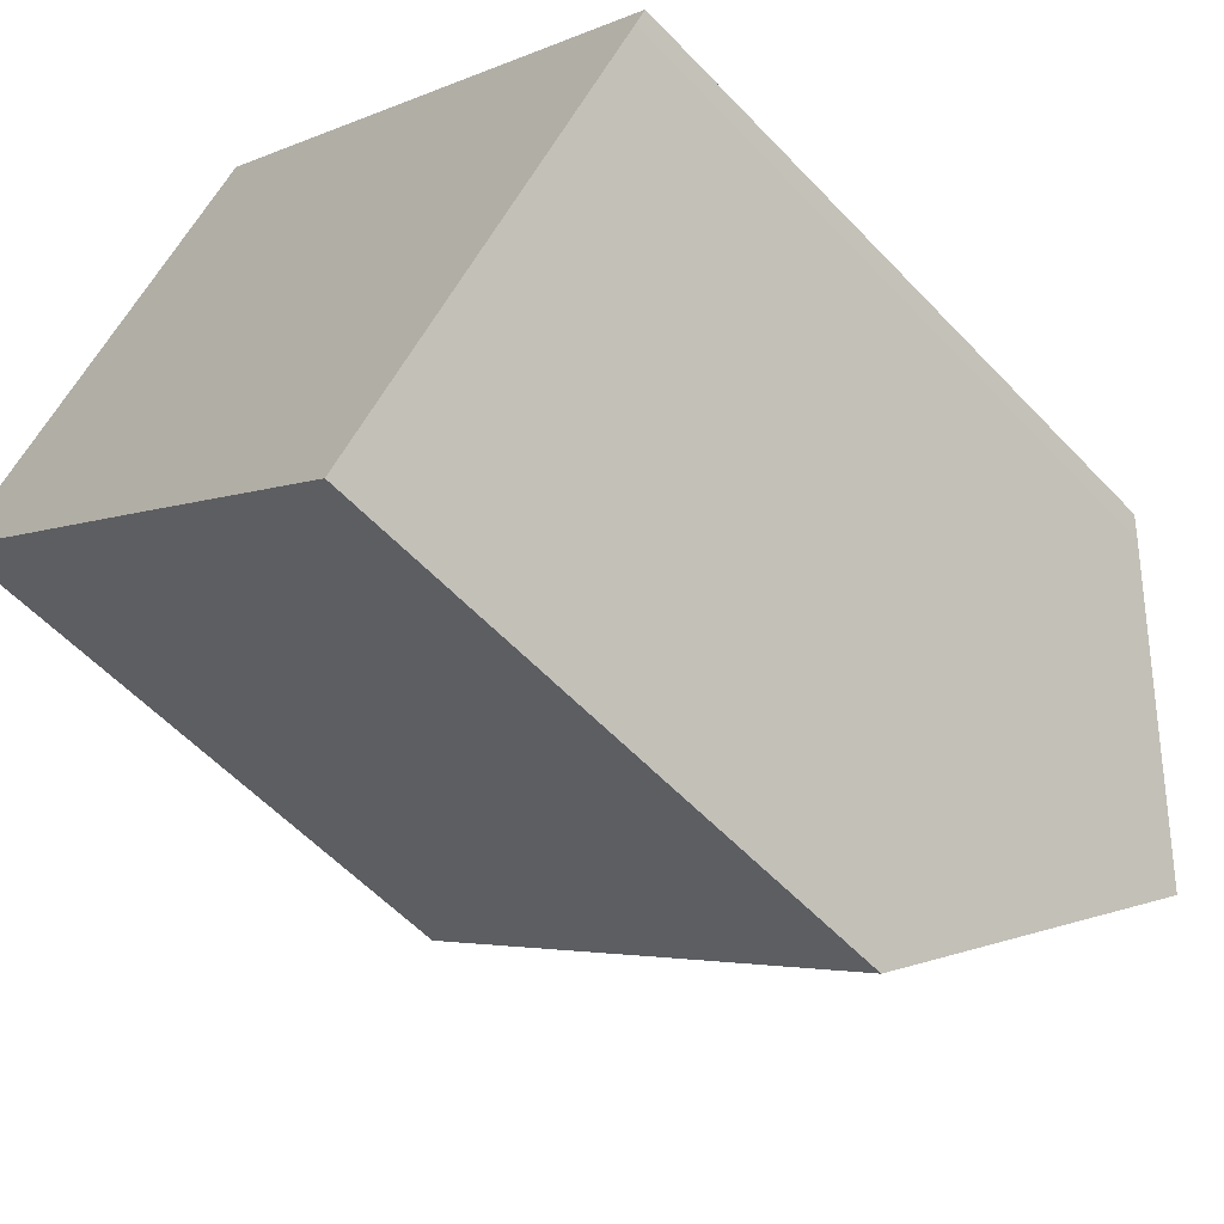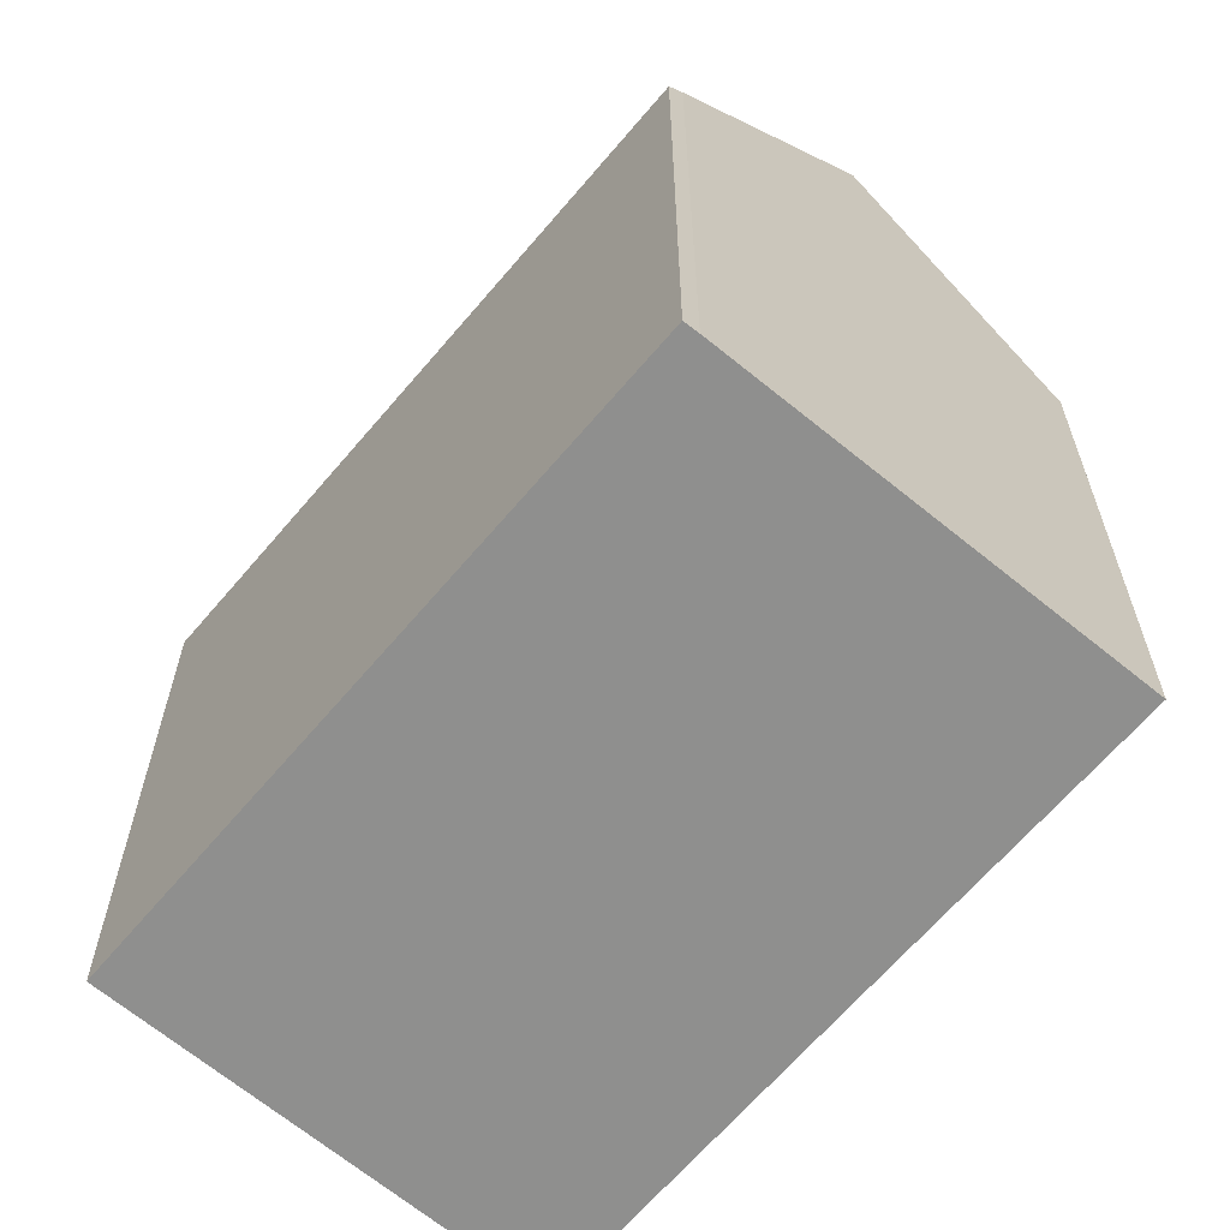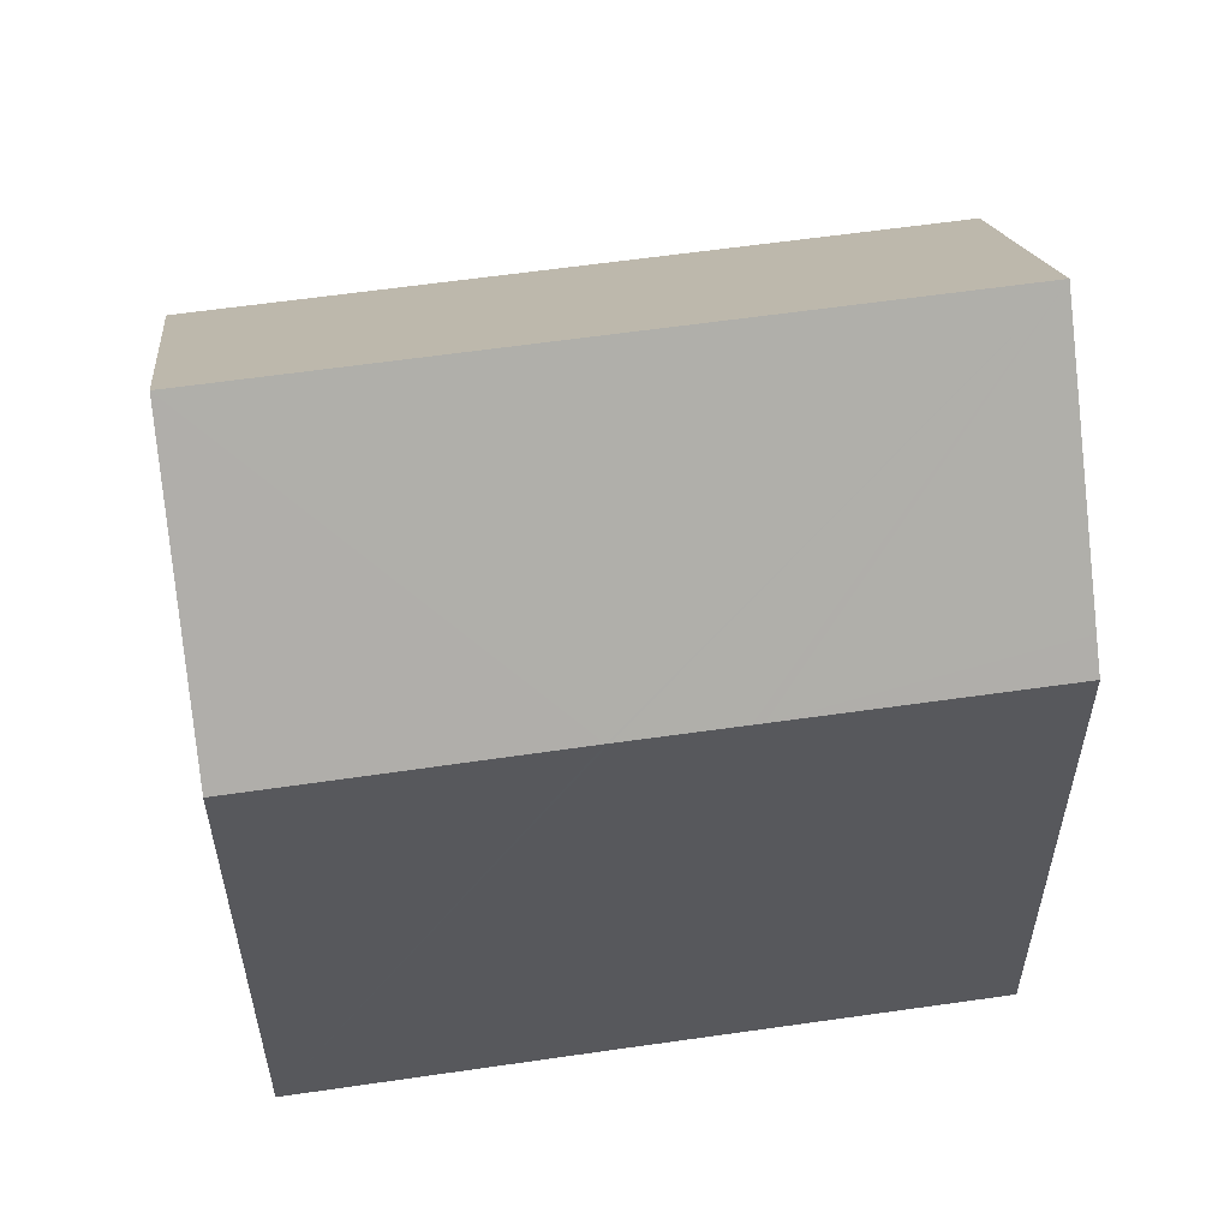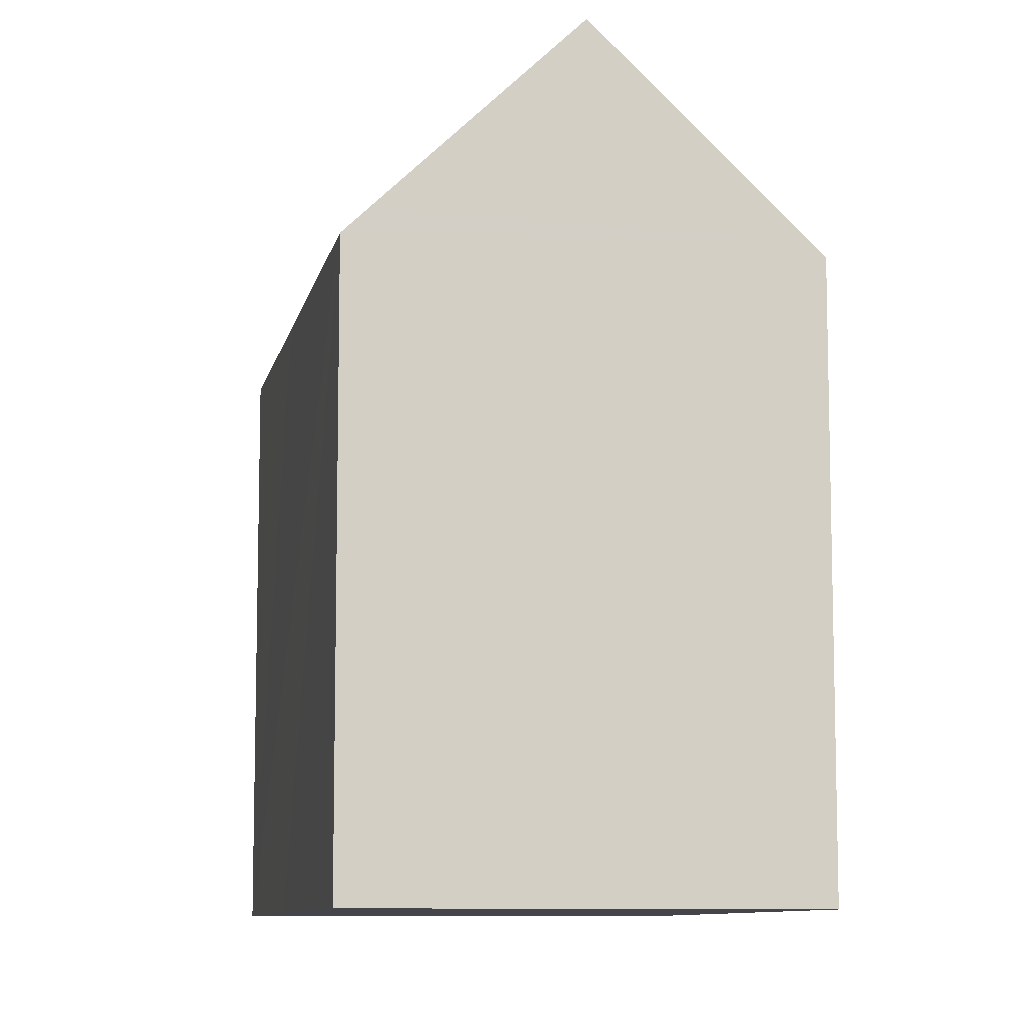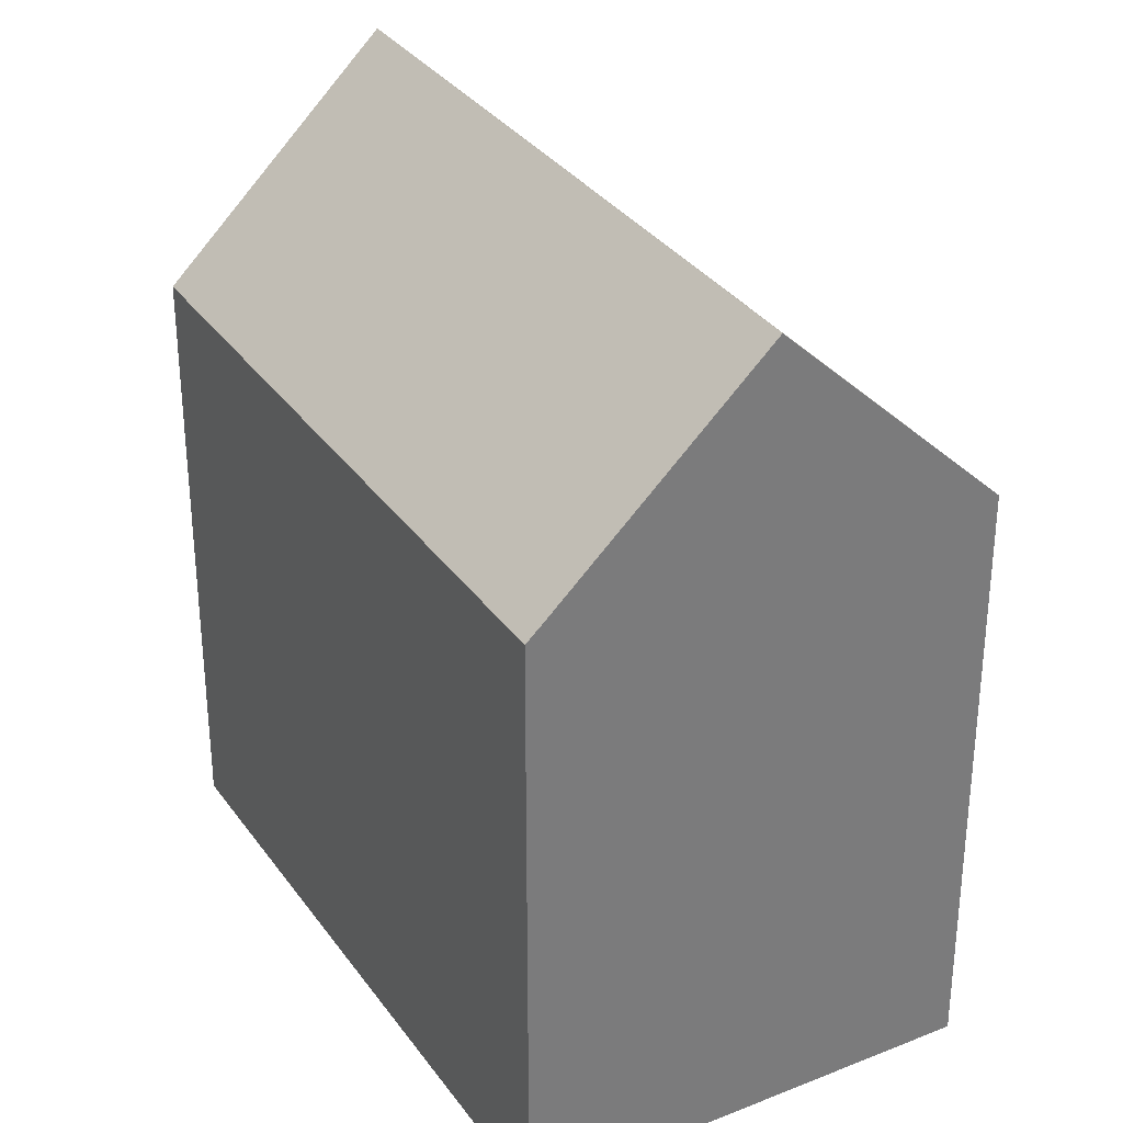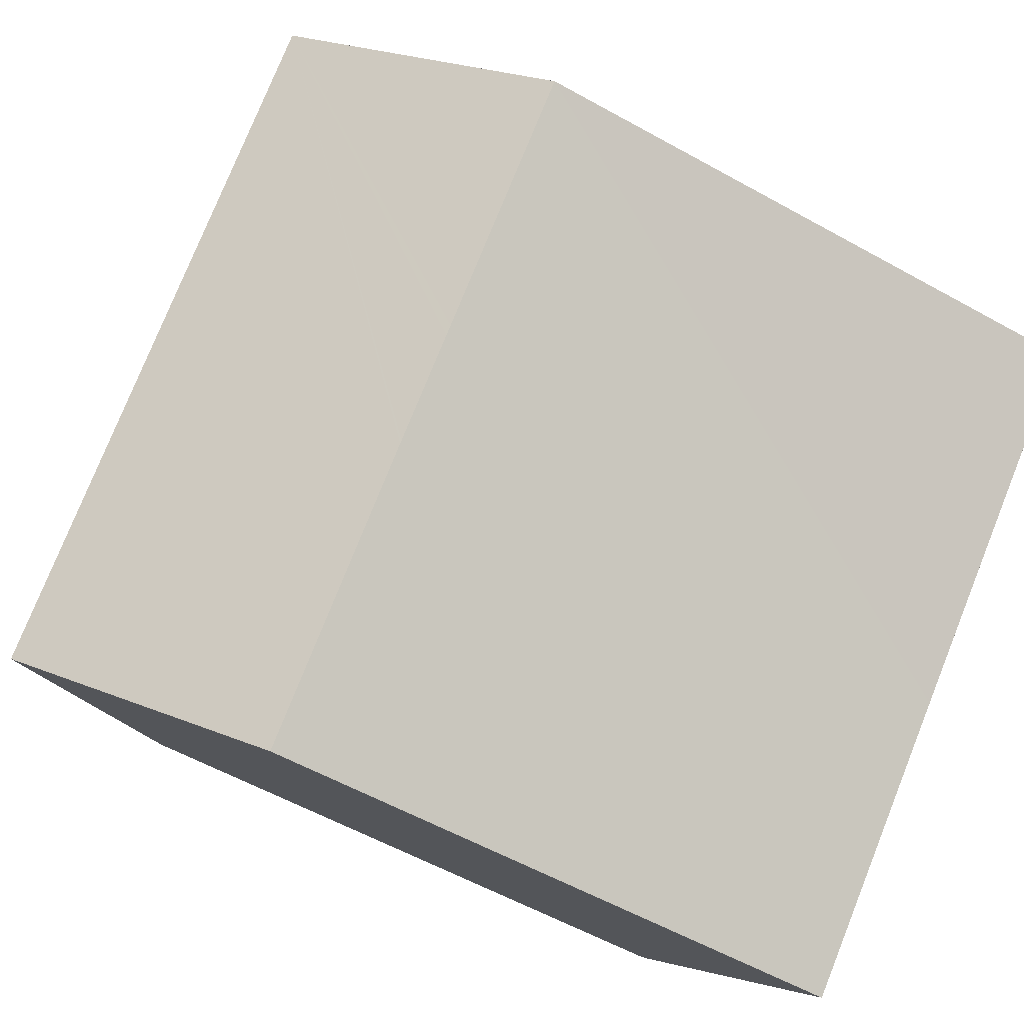
<metadata>
{"format":"obj","ext":"obj","renderer":"f3d","projection":"perspective","resolution":1024,"background":"white","views":[{"elev":-57.1,"azim":42.6,"up":"+Z"},{"elev":-65.2,"azim":92.3,"up":"+Y"},{"elev":59.3,"azim":-145.9,"up":"+Y"},{"elev":-9.2,"azim":-58.6,"up":"+Y"},{"elev":33.1,"azim":102.7,"up":"+Y"},{"elev":-56.8,"azim":-120.3,"up":"+Z"}]}
</metadata>
<code>
v  12.49 14.7 -11.48
v  16.33 20.01 -7.415
v  12.61 14.7 -11.59
v  7.02 14.71 -6.436
v  3.788 20.01 4.113
v  6.965 14.71 -6.386
v  4.969 14.71 -4.556
v  4.783 14.71 -4.386
v  0.444 15.32 0.481
v  0 14.7 9.002e-16
v  19.81 15.05 -3.514
v  14.37 14.7 1.986
v  20.06 14.69 -3.223
v  12.79 14.7 3.433
v  7.326 15.05 7.955
v  7.565 14.72 8.215
v  0 0 0
v  7.565 -5.03e-16 8.215
v  3.788 -2.518e-16 4.113
v  0.444 -2.945e-17 0.481
v  7.326 -4.871e-16 7.955
v  14.37 -1.216e-16 1.986
v  20.06 1.974e-16 -3.223
v  12.79 -2.102e-16 3.433
v  19.81 2.152e-16 -3.514
v  12.61 7.095e-16 -11.59
v  16.33 4.54e-16 -7.415
v  12.49 7.033e-16 -11.48
v  7.02 3.941e-16 -6.436
v  4.969 2.79e-16 -4.556
v  6.965 3.91e-16 -6.386
v  4.783 2.686e-16 -4.386
g defaultobject
f 1 2 3
f 2 1 4
f 2 4 5
f 5 4 6
f 5 6 7
f 5 7 8
f 5 8 9
f 9 8 10
f 11 12 13
f 12 11 2
f 12 2 5
f 12 5 14
f 14 5 15
f 14 15 16
f 9 15 5
f 15 9 10
f 15 10 17
f 15 17 16
f 16 17 18
f 18 17 19
f 19 17 20
f 18 19 21
f 18 14 16
f 14 18 12
f 12 18 13
f 13 18 22
f 13 22 23
f 22 18 24
f 13 25 11
f 25 13 23
f 11 3 2
f 3 11 25
f 3 25 26
f 26 25 27
f 26 1 3
f 1 26 4
f 4 26 6
f 6 26 7
f 7 26 8
f 8 26 10
f 10 26 28
f 10 28 29
f 10 29 17
f 17 29 30
f 30 29 31
f 17 30 32
f 27 28 26
f 28 27 29
f 29 27 25
f 29 25 23
f 29 23 22
f 29 22 31
f 31 22 30
f 30 22 32
f 32 22 17
f 17 22 24
f 17 24 20
f 20 24 21
f 21 24 18
f 20 21 19

</code>
